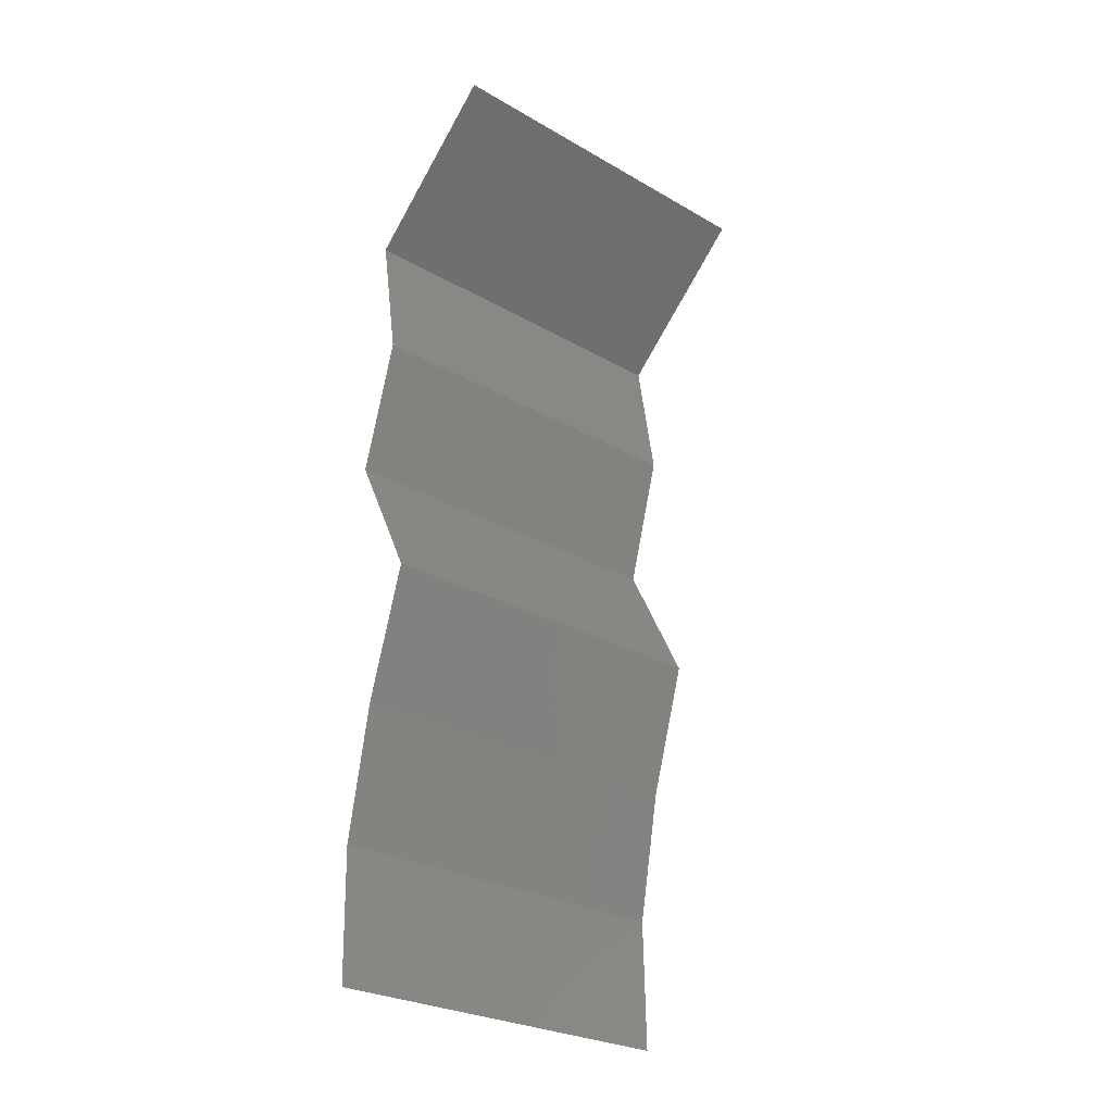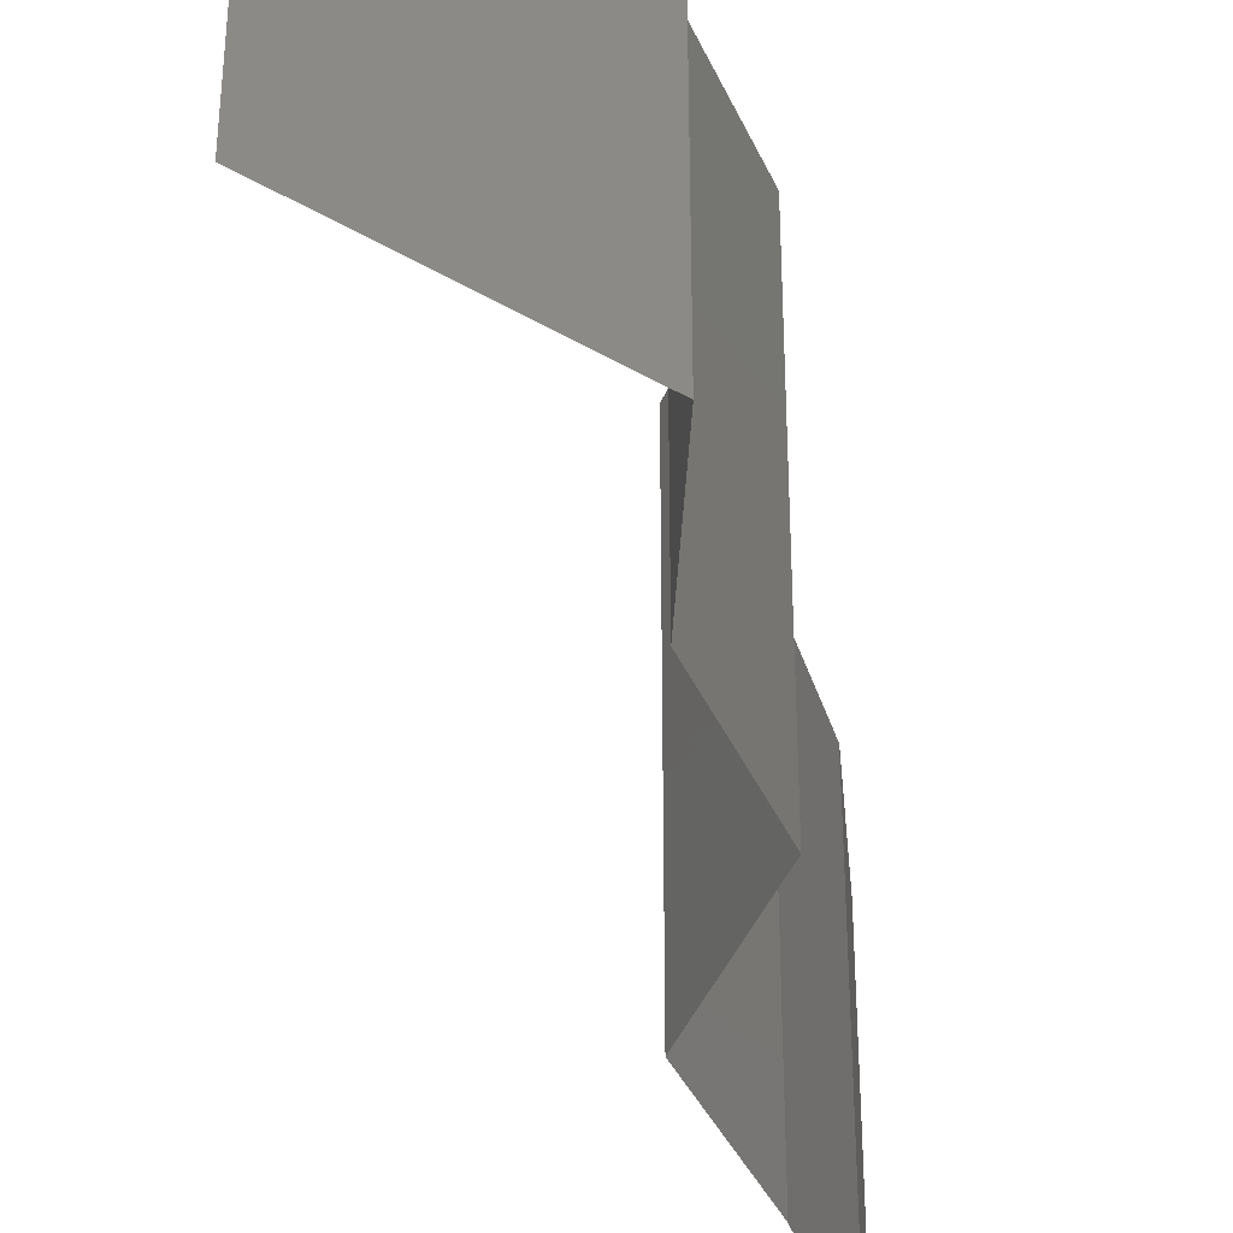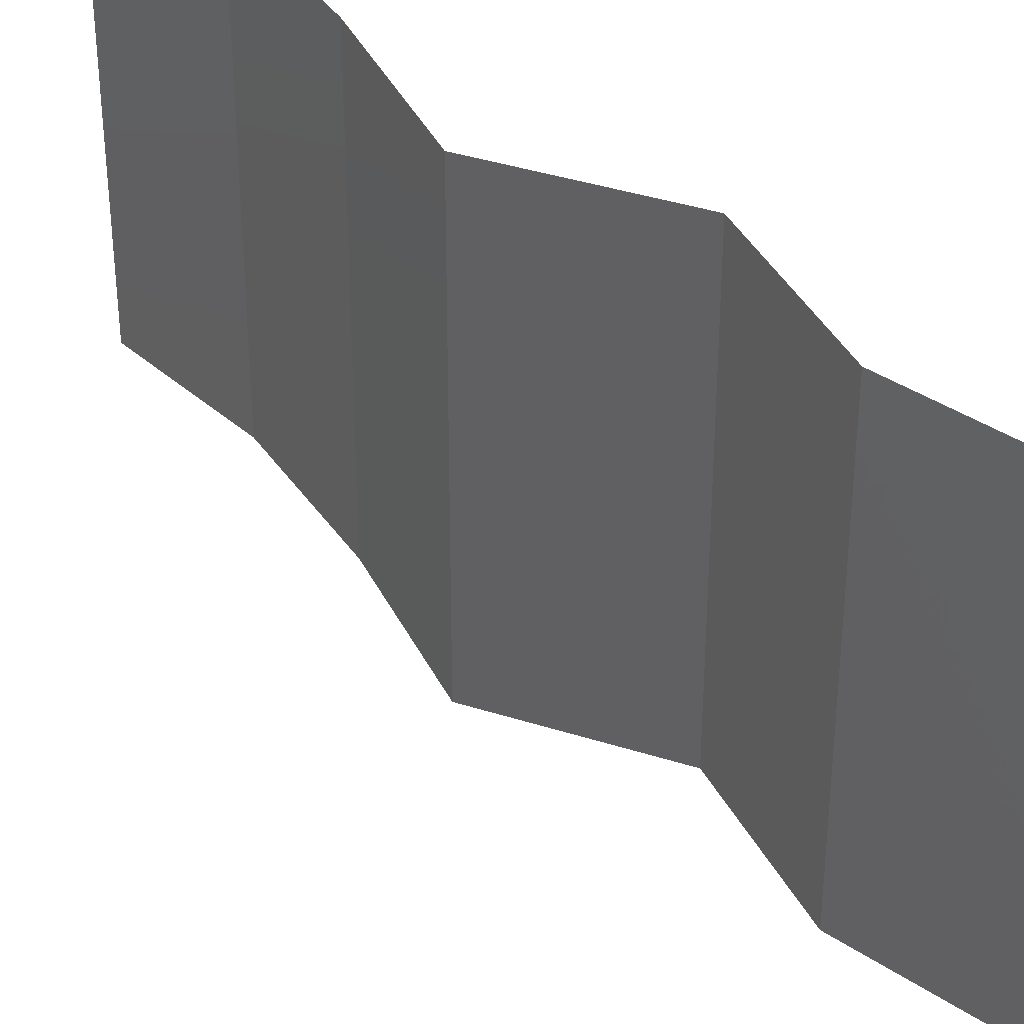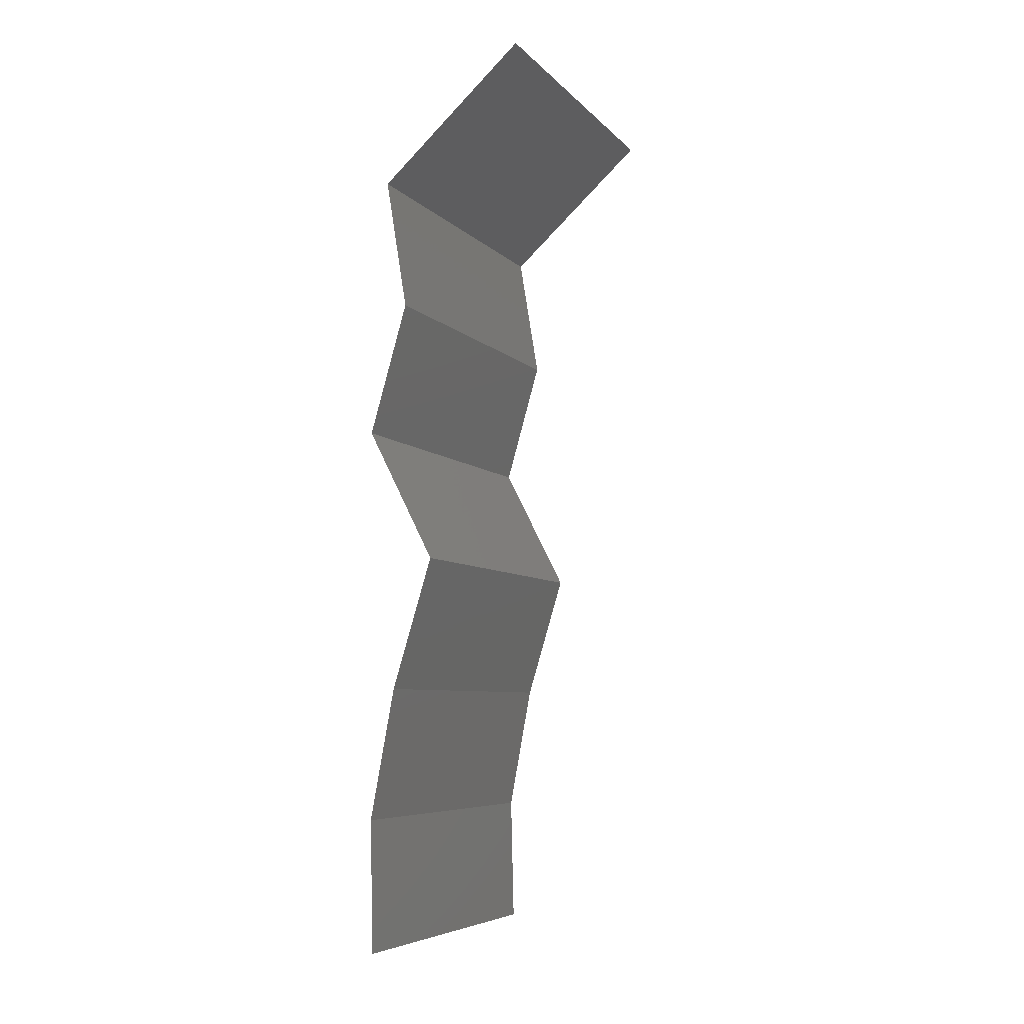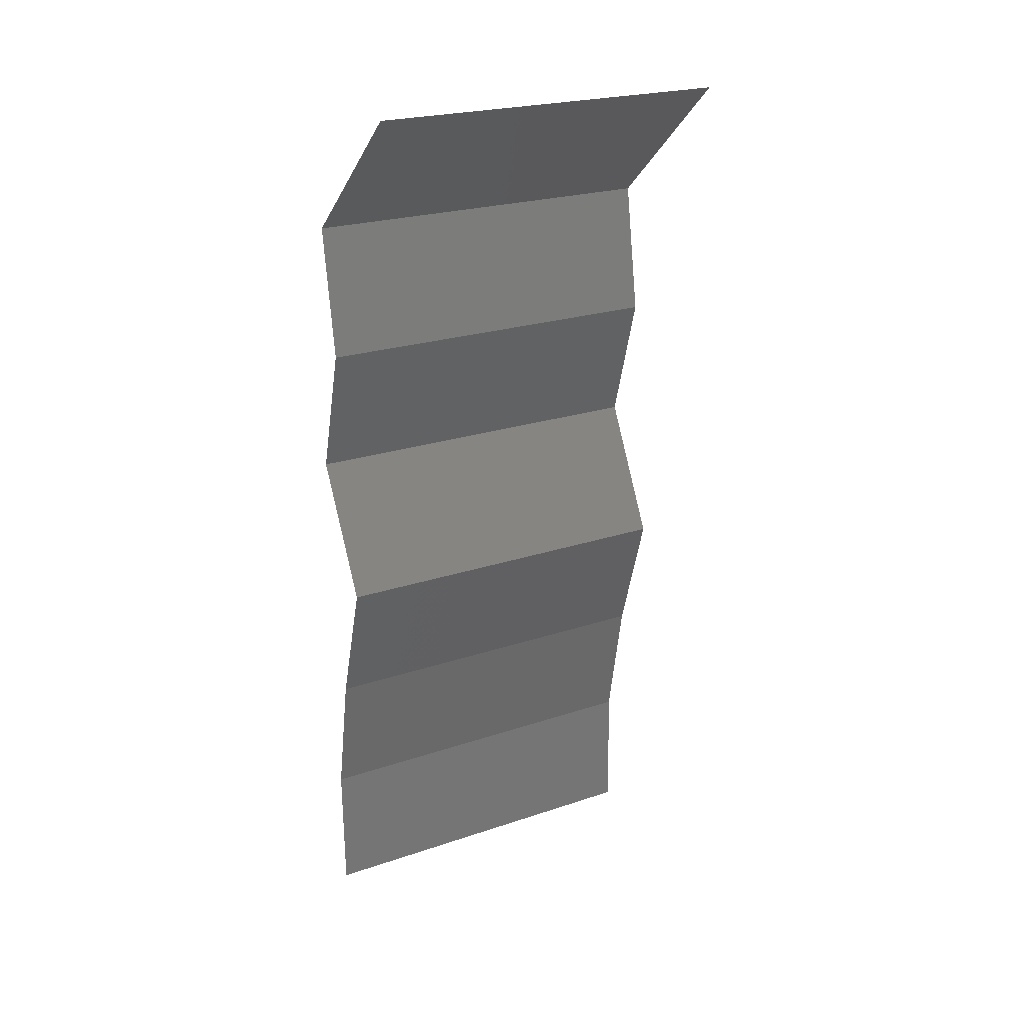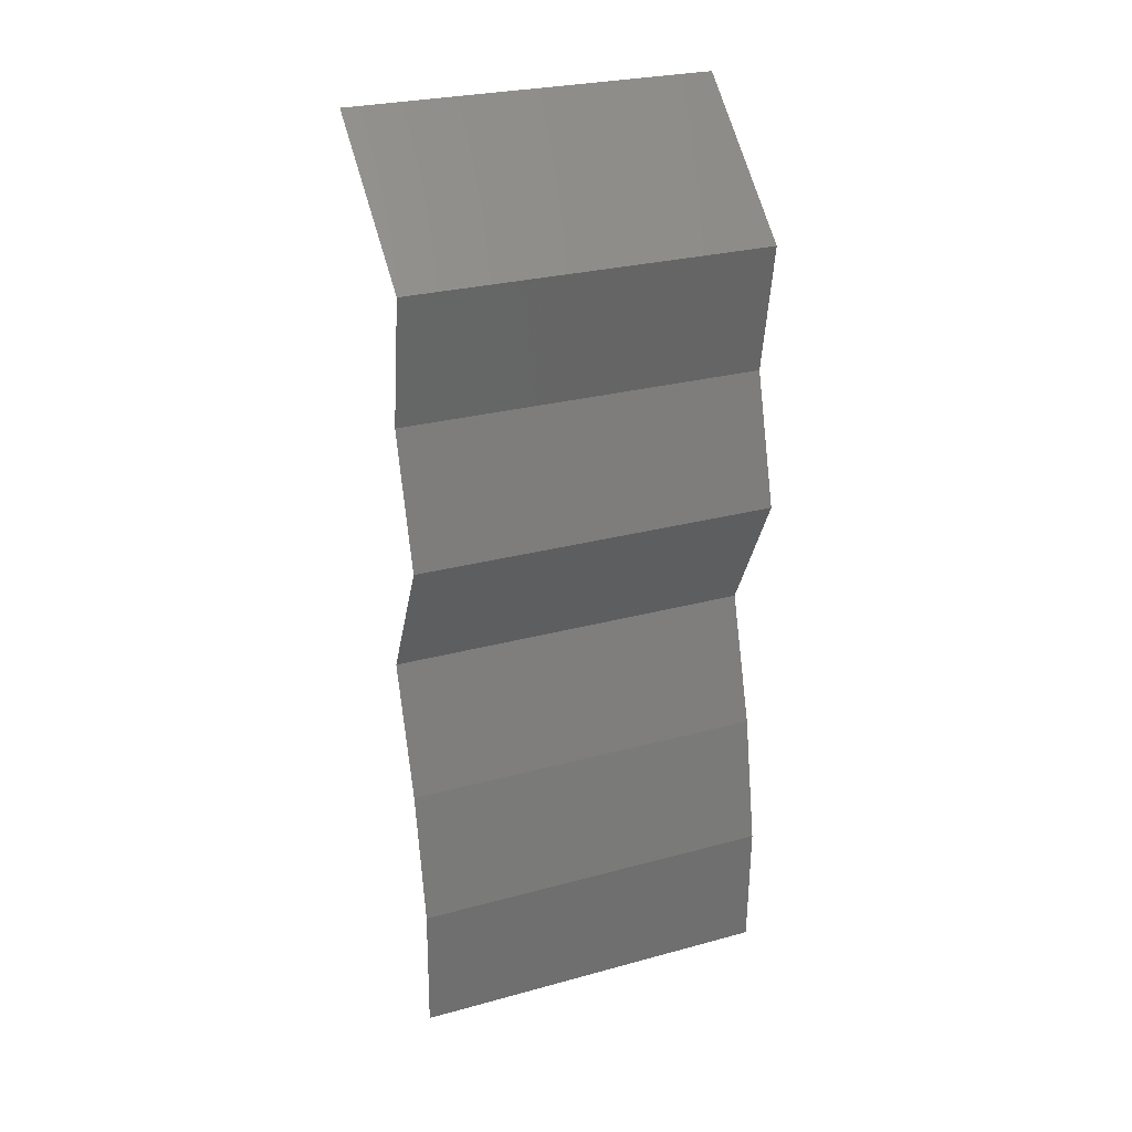
<metadata>
{"format":"stl","ext":"stl","renderer":"f3d","projection":"perspective","resolution":1024,"background":"white","views":[{"elev":-27.3,"azim":48.5,"up":"+Y"},{"elev":-40.5,"azim":-173.5,"up":"+Z"},{"elev":39.4,"azim":138.8,"up":"+Z"},{"elev":-6.5,"azim":22.3,"up":"+Y"},{"elev":23.0,"azim":60.1,"up":"+Y"},{"elev":27.2,"azim":-112.8,"up":"+Y"}]}
</metadata>
<code>
# stl→obj: 38 verts, 56 faces
v 0.02413 0.04949 0.02
v 0.03192 0.05656 0.02
v 0.02802 0.05302 0.01451
v 0.03192 0.05656 0
v 0.02413 0.04949 0
v 0.02802 0.05302 0.005521
v 0.03192 0.05656 0.01
v 0.02413 0.04949 0.01
v 0.02529 0.04242 0.01
v 0.02471 0.04595 0.005
v 0.02529 0.04242 0.02
v 0.02471 0.04595 0.015
v 0.02529 0.04242 0
v 0.02327 0.03535 0.02
v 0.02428 0.03888 0.015
v 0.02327 0.03535 0.01
v 0.02428 0.03888 0.005
v 0.02327 0.03535 0
v 0.0269 0.02828 0
v 0.0269 0.02828 0.01
v 0.02508 0.03181 0.005
v 0.02508 0.03181 0.015
v 0.0269 0.02828 0.02
v 0.02475 0.02121 0.01
v 0.02582 0.02474 0.005
v 0.02582 0.02474 0.015
v 0.02475 0.02121 0.02
v 0.02475 0.02121 0
v 0.02343 0.01414 0
v 0.02409 0.01767 0.005
v 0.02343 0.01414 0.01
v 0.02409 0.01767 0.015
v 0.02343 0.01414 0.02
v 0.0236 0.00707 0.01
v 0.02352 0.0106 0.005
v 0.02352 0.0106 0.015
v 0.0236 0.00707 0.02
v 0.0236 0.00707 0
f 1 2 3
f 4 5 6
f 2 7 3
f 5 8 6
f 7 6 3
f 6 8 3
f 7 4 6
f 8 1 3
f 9 8 10
f 11 1 12
f 8 9 12
f 5 13 10
f 8 5 10
f 1 8 12
f 13 9 10
f 9 11 12
f 14 11 15
f 9 16 15
f 16 9 17
f 13 18 17
f 9 13 17
f 11 9 15
f 18 16 17
f 16 14 15
f 19 20 21
f 14 16 22
f 20 23 22
f 16 18 21
f 18 19 21
f 16 20 22
f 23 14 22
f 20 16 21
f 24 20 25
f 20 24 26
f 27 23 26
f 19 28 25
f 20 19 25
f 23 20 26
f 28 24 25
f 24 27 26
f 28 29 30
f 24 31 32
f 33 27 32
f 31 24 30
f 24 28 30
f 27 24 32
f 29 31 30
f 31 33 32
f 34 31 35
f 31 34 36
f 37 33 36
f 29 38 35
f 31 29 35
f 33 31 36
f 38 34 35
f 34 37 36

</code>
